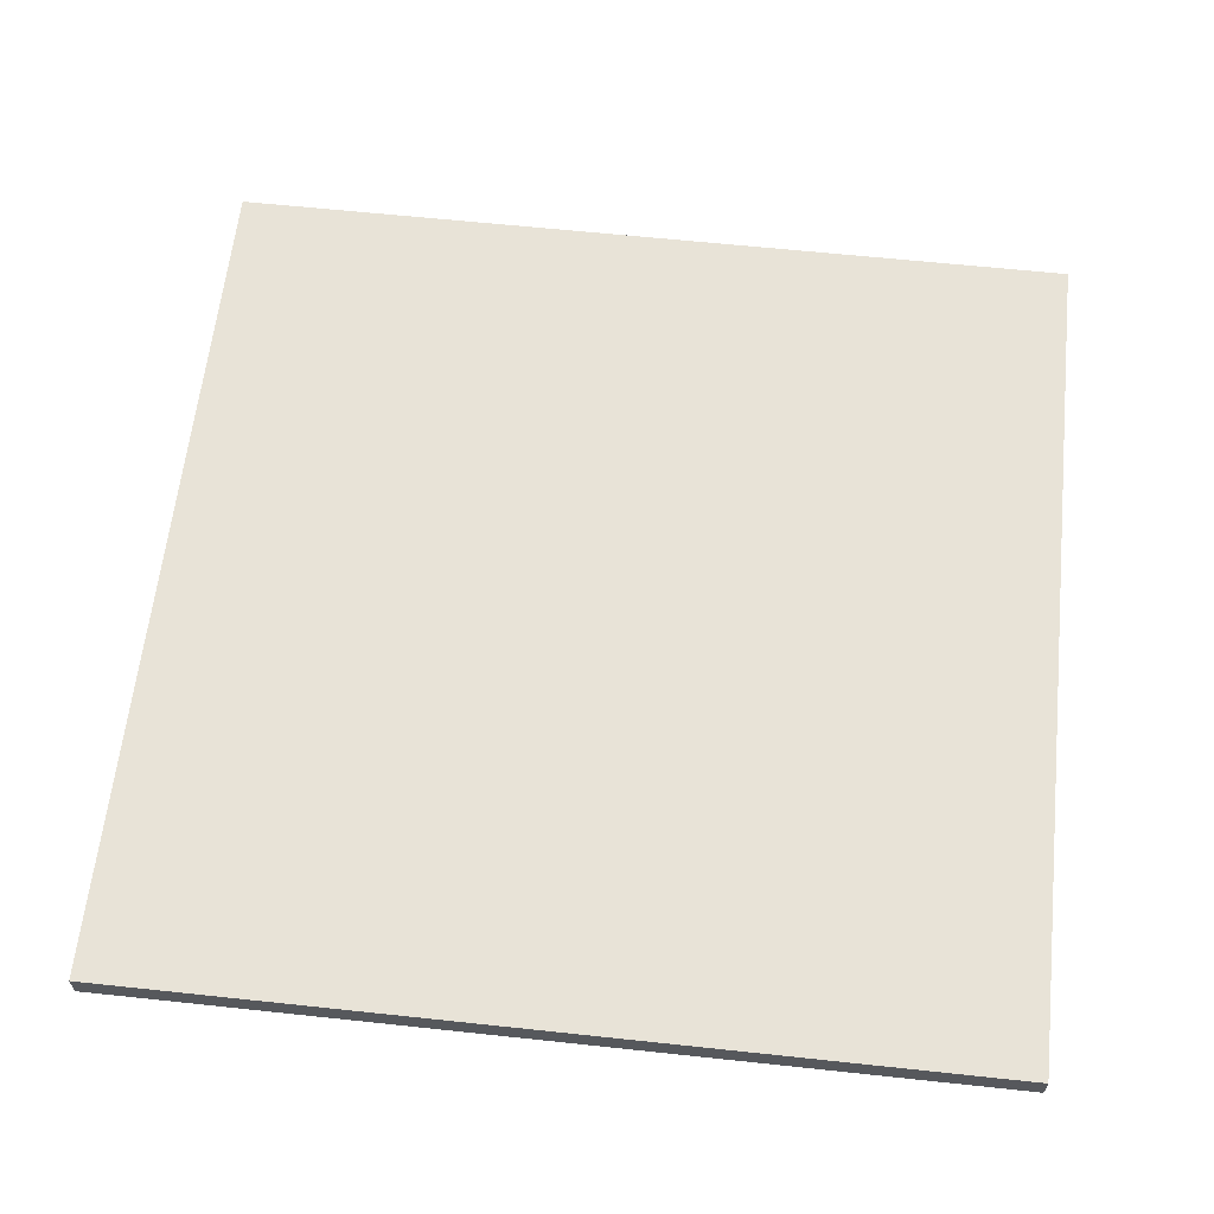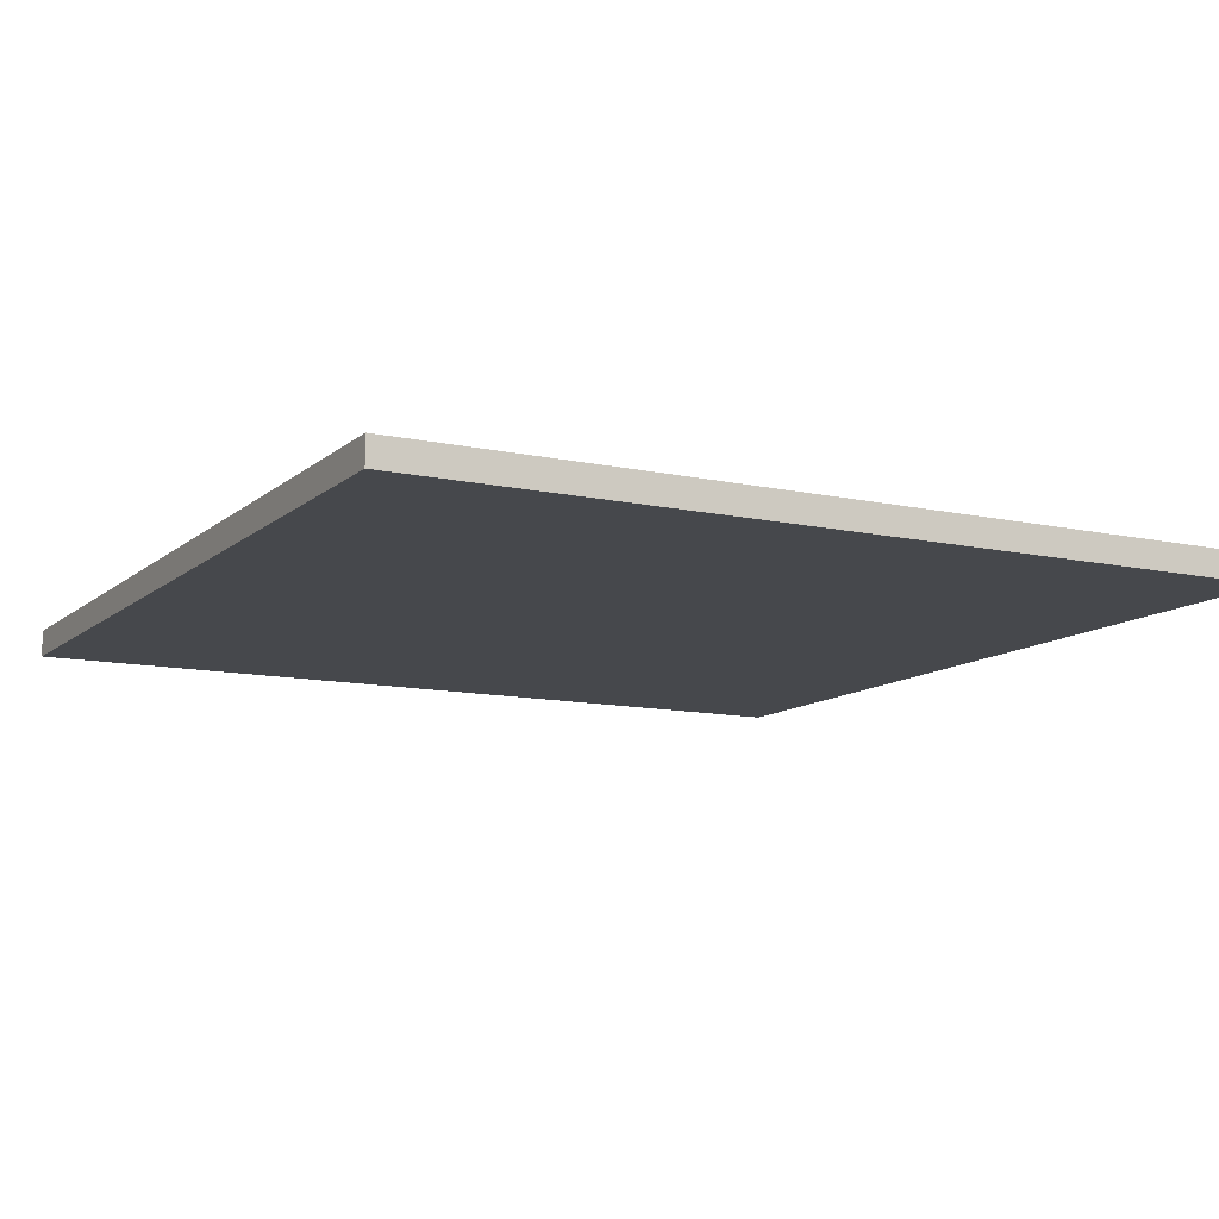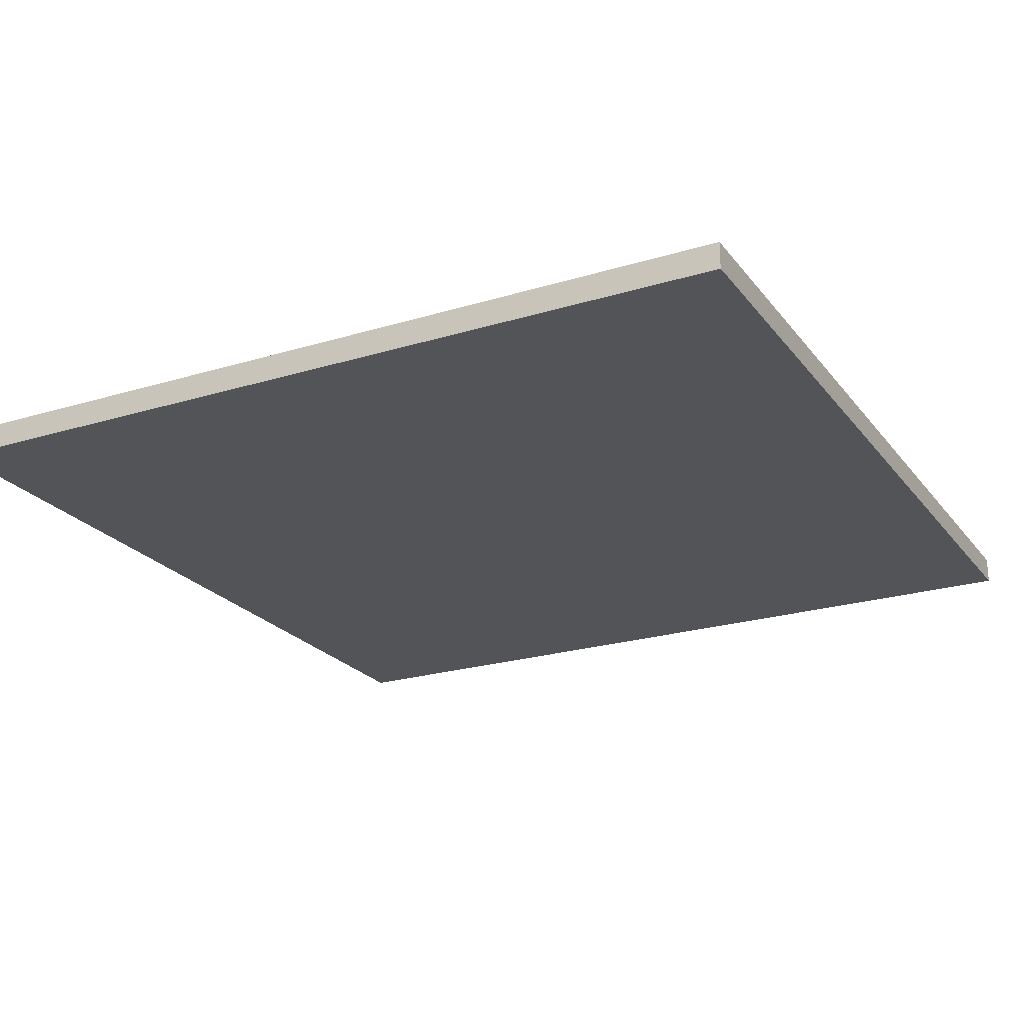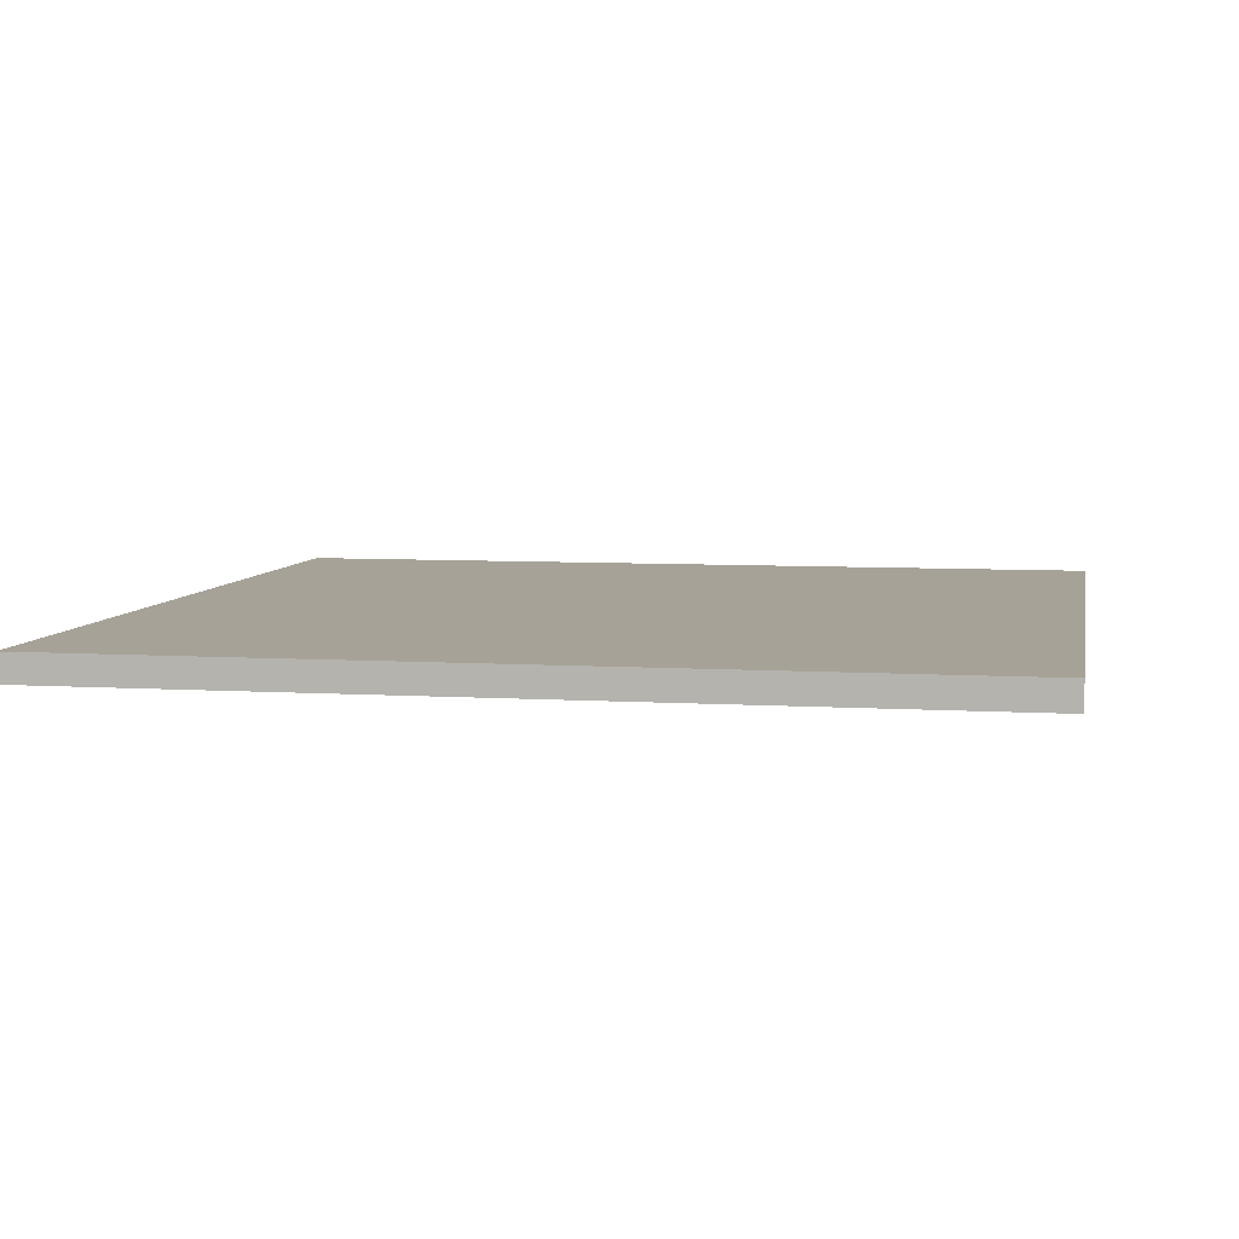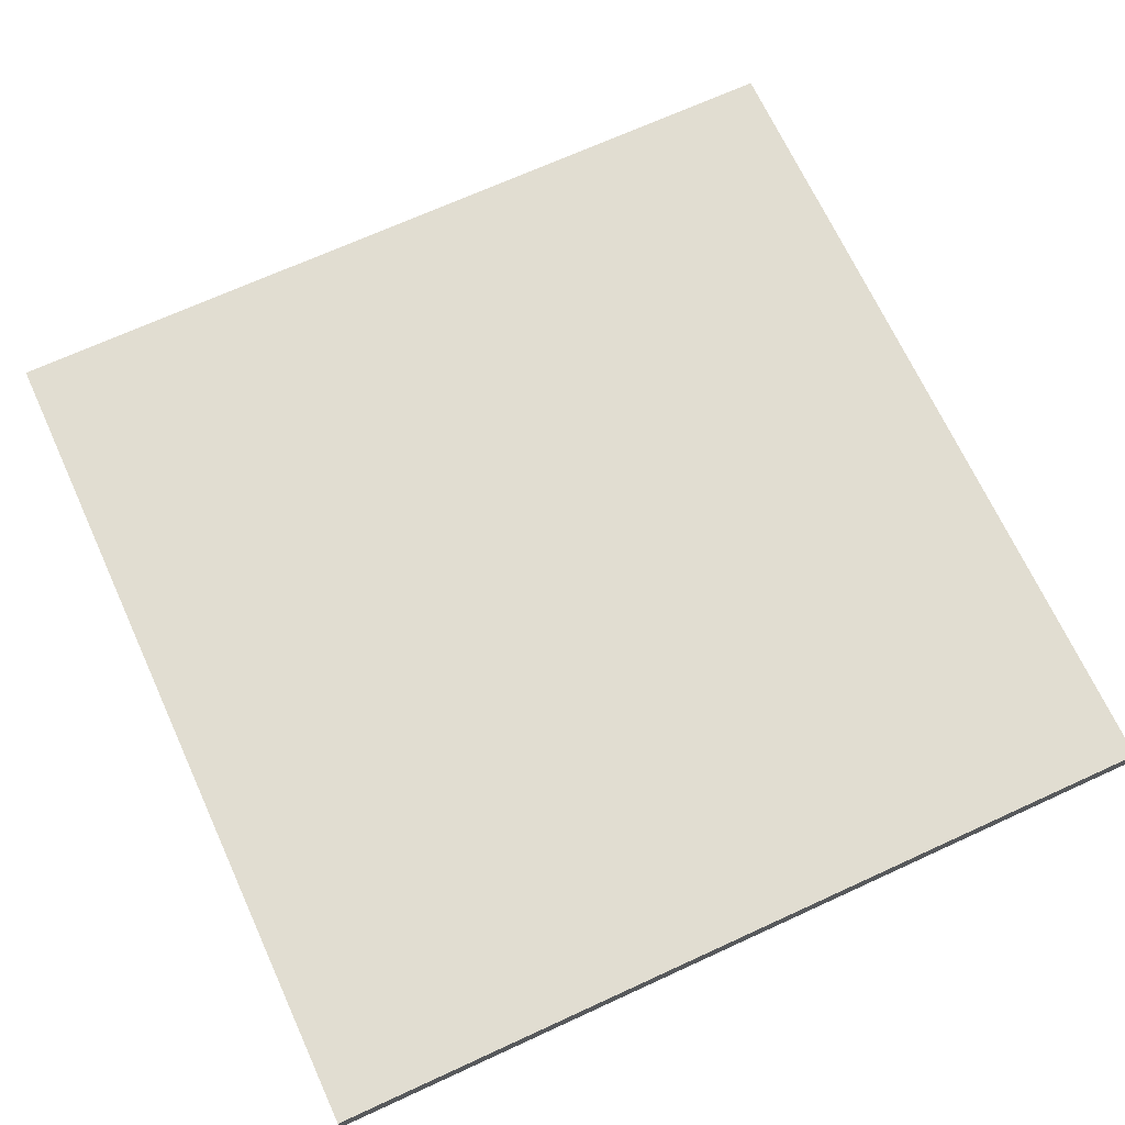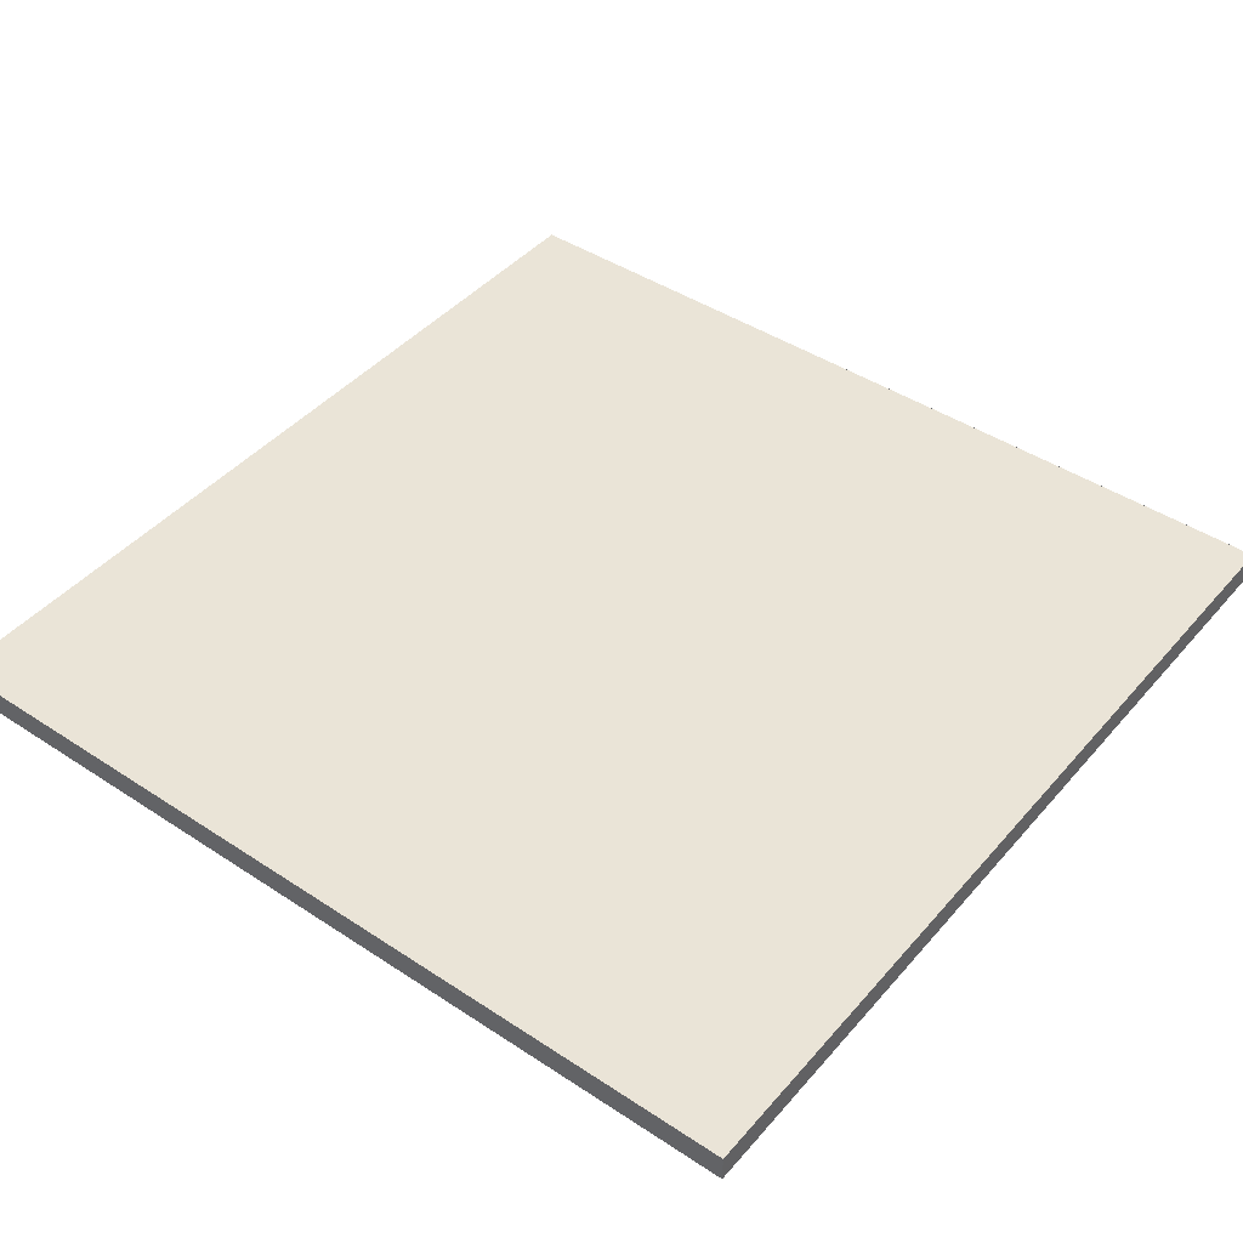
<metadata>
{"format":"obj","ext":"obj","renderer":"f3d","projection":"perspective","resolution":1024,"background":"white","views":[{"elev":61.8,"azim":6.2,"up":"+Y"},{"elev":-11.4,"azim":151.9,"up":"+Y"},{"elev":-22.9,"azim":-152.5,"up":"+Y"},{"elev":6.5,"azim":10.5,"up":"+Y"},{"elev":68.9,"azim":65.3,"up":"+Y"},{"elev":43.9,"azim":-52.3,"up":"+Y"}]}
</metadata>
<code>
v -15.24 0 -15.24
v -15.24 0 15.24
v -15.24 0.9525 15.24
v -15.24 0.9525 -15.24
v 15.24 0 -15.24
v -15.24 0 -15.24
v -15.24 0.9525 -15.24
v 15.24 0.9525 -15.24
v 15.24 0 15.24
v 15.24 0 -15.24
v 15.24 0.9525 -15.24
v 15.24 0.9525 15.24
v -15.24 0 15.24
v 15.24 0 15.24
v 15.24 0.9525 15.24
v -15.24 0.9525 15.24
v -15.24 0.9525 15.24
v 15.24 0.9525 15.24
v 15.24 0.9525 -15.24
v -15.24 0.9525 -15.24
v 15.24 0 15.24
v -15.24 0 15.24
v -15.24 0 -15.24
v 15.24 0 -15.24
g 1a66cd1a-e2a3-11ea-8bd9-54bf646e7e1f
f 1 2 4
f 4 2 3
g 1a671b4c-e2a3-11ea-ac18-54bf646e7e1f
f 5 6 8
f 8 6 7
g 1a67425c-e2a3-11ea-a4b3-54bf646e7e1f
f 9 10 12
f 12 10 11
g 1a67696e-e2a3-11ea-bb48-54bf646e7e1f
f 13 14 16
f 16 14 15
g 1a67b794-e2a3-11ea-a0b1-54bf646e7e1f
f 18 19 17
f 17 19 20
g 1a67dea6-e2a3-11ea-a4ab-54bf646e7e1f
f 21 22 24
f 24 22 23

</code>
